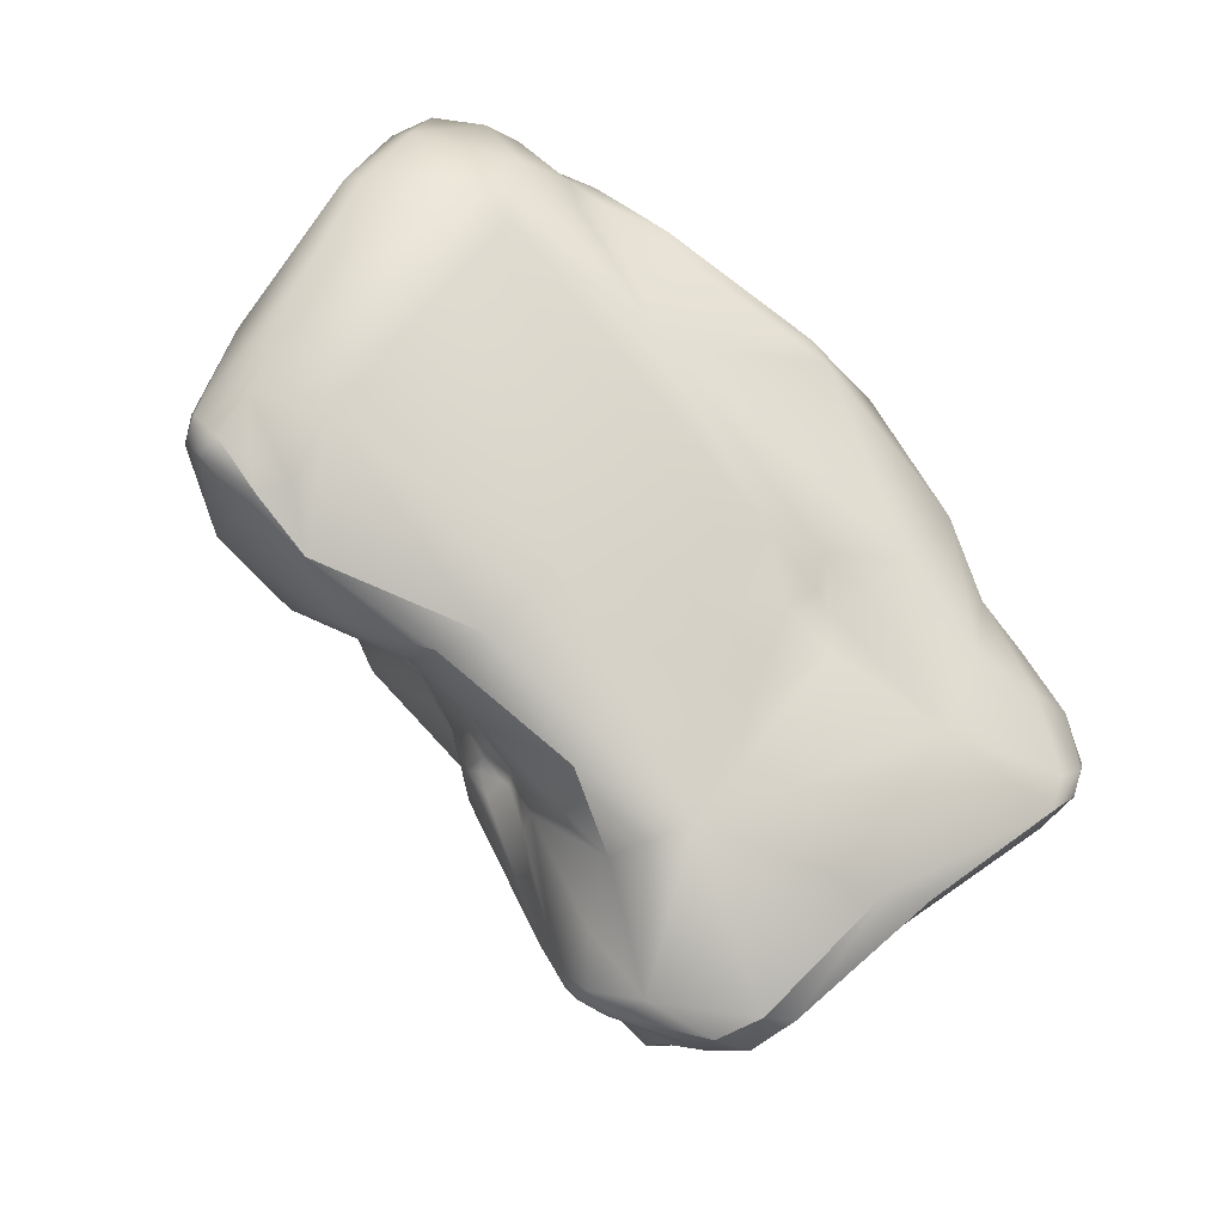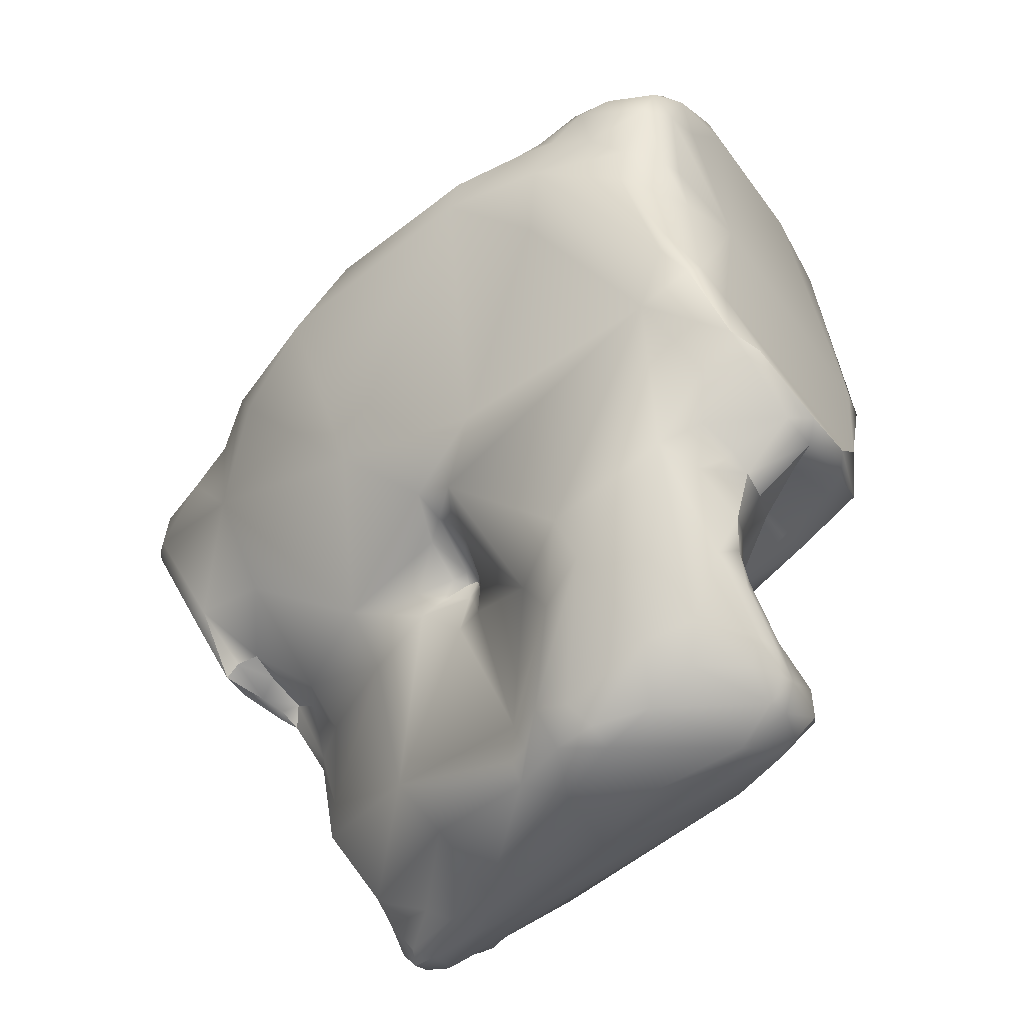
<metadata>
{"format":"obj","ext":"obj","renderer":"f3d","projection":"perspective","resolution":1024,"background":"white","views":[{"elev":-10.7,"azim":26.7,"up":"+Y"},{"elev":39.4,"azim":-155.8,"up":"+Y"}]}
</metadata>
<code>
v 87.76 -110.5 -37.05
v 87.73 -111 -36.73
v 87.42 -110.4 -36.51
v 87.23 -110.4 -35.41
v 87.34 -111.1 -34.93
v 87.68 -109.2 -36.79
v 88.09 -108.8 -37.03
v 88.56 -110 -37.81
v 87.74 -108.6 -36.14
v 88.04 -108.3 -36.39
v 87.6 -110 -34.79
v 90.96 -108.6 -38.77
v 88.78 -107.9 -36.76
v 90.22 -107.7 -37.64
v 90.55 -106.9 -36.78
v 88.34 -107.9 -35.93
v 88.45 -108 -35.49
v 88.89 -107.4 -36.07
v 89.6 -106.7 -35.1
v 89.65 -106.9 -34.71
v 90.61 -105.9 -34.91
v 89.51 -104.1 -30.32
v 88.99 -111.2 -38.05
v 87.8 -111.1 -34.27
v 89.07 -113.7 -36.04
v 88.62 -112.8 -34.12
v 92.74 -111.5 -40.13
v 91.82 -109.7 -39.65
v 90.84 -111.5 -39.34
v 89.15 -109.4 -34.3
v 89.05 -110.8 -33.6
v 92.35 -109.1 -39.57
v 93.18 -108.9 -39.28
v 93.2 -110 -39.95
v 91.6 -107.3 -37.72
v 90.01 -107.2 -34.25
v 89.51 -108.6 -34.51
v 89.13 -107.2 -29.57
v 88.68 -108.3 -28.17
v 94.2 -106.2 -36.33
v 90.21 -106.3 -34.18
v 90.59 -105.8 -33.33
v 90.54 -106.6 -32.96
v 90.74 -105.1 -32.27
v 90.4 -106 -32
v 89.88 -105.8 -30.62
v 89.47 -104.8 -30.67
v 88.8 -105.6 -29.53
v 88.79 -106.5 -29.53
v 89.24 -105.7 -28.98
v 91.96 -104.7 -33.03
v 93.13 -104.2 -33.08
v 90.14 -103.9 -30.83
v 91.45 -104.8 -32.34
v 91.3 -104.6 -32.02
v 92.27 -104 -31.9
v 90.29 -103.6 -29.94
v 91.64 -102.7 -30.2
v 92.35 -102.3 -29.73
v 92.76 -103 -30.84
v 91.41 -102.6 -29.85
v 91.89 -113.8 -39.47
v 94.16 -111.6 -40.22
v 94.61 -111.2 -39.84
v 90.78 -110.4 -32.45
v 90.36 -112 -32.64
v 90.86 -111.9 -32.34
v 94.21 -109.6 -39.16
v 94.27 -110.6 -39.71
v 94.95 -110.7 -38.97
v 90.55 -109.7 -33.34
v 91.22 -109.4 -33.45
v 90.13 -108.7 -30.3
v 90.58 -107.8 -30.65
v 90.99 -109.9 -31.77
v 89.74 -109.6 -29.5
v 89.27 -108 -26.5
v 94.82 -107.7 -37.06
v 95.87 -108 -36.24
v 95.31 -106 -35.42
v 95.26 -102.6 -29.26
v 93.09 -102.4 -28.13
v 94.03 -101.8 -27.75
v 94.26 -101.7 -28.24
v 95.39 -101.7 -27.58
v 95.57 -101.6 -26.77
v 95.09 -116.3 -40.44
v 91.58 -114.3 -32.9
v 96.72 -114.5 -40.28
v 91.5 -111.7 -30.36
v 91.16 -111.9 -29.44
v 92.16 -112.6 -29.93
v 91.85 -112.4 -29.46
v 90.42 -109.8 -22.25
v 90.35 -108 -23.72
v 95.8 -102.3 -24.15
v 96.87 -101.7 -24.54
v 95.28 -118.2 -40.09
v 96.34 -118 -40.43
v 97.28 -118.2 -40.17
v 96.84 -119.7 -40.63
v 93.78 -119.1 -37.37
v 98.48 -114.2 -39.32
v 93.18 -113.2 -28.72
v 92.26 -113.1 -28.22
v 91.98 -113 -27.48
v 92.67 -113.4 -27.29
v 93.34 -113.3 -27.54
v 93.7 -113.6 -27.82
v 98.57 -111.8 -34.83
v 90.77 -111 -23.65
v 98.09 -110.1 -34.36
v 98.06 -111 -34.64
v 98.63 -111.5 -33.73
v 98.9 -109.3 -33.62
v 98.59 -111.3 -33.36
v 98.71 -110.9 -33.12
v 99.68 -109.5 -32.93
v 100.1 -107 -30.89
v 95.01 -104.1 -22.3
v 100.2 -103.2 -26.06
v 96.6 -102 -22.92
v 97 -101.6 -23.15
v 97.91 -101.6 -24.52
v 98.28 -101.5 -23.3
v 98.32 -100.9 -21.69
v 99.61 -101.7 -22.84
v 99.45 -101.2 -21.98
v 97.62 -101.4 -20.96
v 97.15 -102.2 -20.3
v 98.42 -101 -20.52
v 97.9 -101.8 -19.36
v 96.51 -120.5 -40.17
v 96.87 -121.1 -39.79
v 97.43 -121.2 -40
v 97.12 -121.3 -39.5
v 97.2 -121.4 -39.11
v 97.49 -121.4 -39.33
v 97.45 -121.6 -38.92
v 95.53 -120.5 -37.93
v 96.39 -120.9 -39.11
v 96.27 -121.4 -38.1
v 96.79 -121.5 -38.65
v 96.74 -122.3 -37.95
v 96.36 -122.4 -37.39
v 95.58 -121.8 -35.95
v 95.69 -121.7 -34.63
v 97.56 -119.7 -40.58
v 97.49 -120.4 -40.59
v 97.97 -120.4 -40.4
v 98.64 -119.8 -39.9
v 98.78 -119.1 -39.72
v 98.17 -121.1 -39.32
v 98.79 -120.3 -39.47
v 98.03 -121.5 -38.65
v 98.81 -120.8 -38.87
v 99.32 -119.4 -39.44
v 94.7 -119.6 -35.96
v 95.38 -120.7 -34.93
v 94.19 -115.4 -29.39
v 93.4 -113.4 -25.49
v 94.18 -113.5 -25.9
v 94.73 -113.9 -26.06
v 101.1 -113.8 -35.36
v 95 -113.7 -25.05
v 94.7 -113.6 -24.52
v 92.61 -111.8 -19.66
v 99.64 -111.9 -33.68
v 100.4 -110.4 -32.96
v 100.1 -112.2 -34.29
v 100.5 -111.9 -33.72
v 98.87 -111.7 -33.49
v 98.81 -111.4 -33.01
v 99.34 -110.4 -32.8
v 99.11 -111.6 -33.06
v 99.58 -111.5 -33.16
v 99.25 -111.2 -32.89
v 100 -108.4 -32.51
v 100.2 -109.6 -32.71
v 101 -109.1 -32.48
v 97.13 -103.7 -17.81
v 97.57 -103.4 -17.65
v 98.19 -103.5 -17.49
v 100.9 -102.4 -24.17
v 101.9 -102.7 -23.08
v 99.72 -101.2 -21.11
v 100.5 -101.6 -21.54
v 101 -102.2 -22.55
v 101.6 -102.7 -22.09
v 98.66 -101.9 -19.05
v 96.71 -122.6 -37.52
v 96.32 -122.6 -36.7
v 96.77 -122.8 -36.79
v 97.29 -122.6 -37.6
v 97.73 -122.4 -37.44
v 95.97 -122.2 -35.63
v 97.01 -122.7 -34.91
v 98.93 -122.2 -35.84
v 96.72 -120.7 -30.42
v 101.7 -119.2 -37.87
v 101.8 -118.4 -37.29
v 95.69 -117.8 -28.42
v 96.42 -116.1 -25.53
v 96.63 -114.8 -23
v 96.04 -114.3 -21.76
v 94.04 -113.6 -21.02
v 102.6 -113.2 -34.1
v 94.37 -110.4 -15.56
v 95.03 -111.1 -15.33
v 95.25 -110.9 -14.9
v 94.19 -109.5 -16.07
v 95.05 -109.8 -14.91
v 96.46 -109.4 -15.13
v 104 -109.2 -31.7
v 95.29 -107.3 -16.39
v 97.24 -106.5 -16.03
v 103.7 -104.2 -24.47
v 102.4 -103.3 -22.45
v 103.9 -104.1 -23.36
v 104.3 -104.8 -23.2
v 101.3 -102.7 -20.06
v 102.3 -103.7 -21.46
v 100.3 -103.8 -18.18
v 101.6 -104.7 -18.94
v 98.69 -122.8 -34.37
v 99.05 -123.2 -31.41
v 101.7 -119.9 -36.85
v 102.8 -117.2 -35.23
v 103.3 -119.3 -35.3
v 103.3 -118.8 -35.21
v 104.2 -117.8 -34.11
v 97.22 -116.5 -23.96
v 97.32 -118.4 -24.77
v 98.15 -117 -22.85
v 104 -116.4 -34.51
v 98.28 -116.4 -22.52
v 98.46 -115.6 -21.55
v 96.96 -113.4 -16.21
v 96.11 -112.2 -15.71
v 96.63 -111.9 -15.3
v 98.5 -110 -15.55
v 97.57 -111.7 -15.46
v 95.82 -110.5 -14.82
v 96.5 -111.1 -15.22
v 106.9 -106.7 -25.62
v 106.6 -106.9 -25.03
v 104.5 -107.4 -21.69
v 101.5 -122.6 -31.95
v 100.4 -124.1 -30
v 98.39 -122.7 -28.82
v 104.9 -119 -34.14
v 105.1 -118.5 -33.65
v 105.1 -119.5 -33.68
v 105.5 -118.7 -33.91
v 105.6 -119.1 -33.93
v 98.36 -117.9 -22.77
v 98.67 -117 -22.42
v 98.91 -118 -22.51
v 99.06 -117.6 -22.31
v 99.06 -118.6 -22.61
v 99.51 -118.2 -22.48
v 99.8 -118.4 -22.44
v 99.91 -118.1 -22.33
v 100 -117.8 -21.87
v 100.2 -118.7 -22.14
v 99.45 -117.4 -21.98
v 107.3 -117.5 -34.31
v 106 -117.6 -33.6
v 106.5 -116.9 -33.6
v 106.2 -118.4 -33.96
v 107.1 -117.2 -33.92
v 106.8 -118.5 -33.97
v 99.16 -117 -21.98
v 99.63 -117.3 -21.66
v 98.74 -115.6 -19.11
v 98.92 -115.2 -17.64
v 97.7 -114.8 -17.37
v 106.8 -114.6 -32.88
v 100.1 -115.6 -18.07
v 97.67 -113.4 -15.98
v 108.6 -110.3 -29.44
v 107.7 -108 -27.64
v 107.3 -107.5 -25.68
v 102.9 -124.7 -28.11
v 100.3 -123.9 -27.87
v 100.5 -124.7 -28.83
v 101.9 -124.7 -27.12
v 100.5 -123.2 -25.01
v 100.3 -122.4 -23.23
v 100.4 -119.6 -22.13
v 100.8 -119.2 -21.74
v 100.7 -118.7 -21.52
v 100.4 -117.2 -19.94
v 108.7 -116.2 -33.11
v 109.2 -116.7 -32.97
v 101.6 -115.4 -18.01
v 109 -113.3 -30.89
v 107.9 -114.3 -24.12
v 108.3 -114.1 -24.44
v 107.7 -113.7 -23.84
v 107.3 -114.3 -23.16
v 102.8 -113.5 -19.06
v 109.7 -111.3 -28.04
v 109.4 -112.8 -25.9
v 107.9 -112.9 -24.02
v 106.9 -112.3 -22.97
v 101.1 -123.5 -22.99
v 101.5 -123.1 -21.78
v 102 -123.9 -21.82
v 102.7 -124.3 -22.15
v 102.6 -123.7 -21.25
v 102.9 -122.3 -20.83
v 103.8 -120.6 -20.19
v 103.3 -118.5 -19.3
v 112 -116.6 -30.14
v 111.3 -114.8 -28.82
v 110.9 -115.2 -26.66
v 107.7 -115 -23.61
v 108.1 -115.4 -23.84
v 110.6 -113.6 -27.99
v 104.8 -125.1 -23.27
v 105.6 -124.9 -22.25
v 103.2 -124.3 -21.62
v 104.2 -124 -21.38
v 105.9 -119.9 -20.5
v 111.2 -118.3 -30.32
v 112.7 -118.7 -28.48
v 112.6 -118.2 -27.89
v 112 -119.6 -27.92
v 112.5 -119.2 -27.5
v 112.2 -117.5 -30.02
v 112.7 -117.8 -29.36
v 112.4 -116.5 -29.06
v 112 -116.1 -28
v 112.9 -118 -28.61
v 110.5 -117.3 -25.36
v 107.3 -124.5 -23.22
v 106.2 -125.1 -23.08
v 106.9 -124.4 -22.31
v 109.1 -122.1 -25.6
v 110.3 -121.5 -24.68
v 109.6 -121.5 -23.35
v 87.23 -110.4 -35.41
v 87.34 -111.1 -34.93
v 89.51 -104.1 -30.32
v 88.68 -108.3 -28.17
v 90.59 -105.8 -33.33
v 90.74 -105.1 -32.27
v 90.4 -106 -32
v 89.88 -105.8 -30.62
v 89.47 -104.8 -30.67
v 88.8 -105.6 -29.53
v 92.35 -102.3 -29.73
v 91.41 -102.6 -29.85
v 90.78 -110.4 -32.45
v 90.78 -110.4 -32.45
v 91.22 -109.4 -33.45
v 91.22 -109.4 -33.45
v 91.22 -109.4 -33.45
v 90.58 -107.8 -30.65
v 90.99 -109.9 -31.77
v 90.99 -109.9 -31.77
v 90.99 -109.9 -31.77
v 89.27 -108 -26.5
v 93.18 -113.2 -28.72
v 97.43 -121.2 -40
v 97.49 -120.4 -40.59
v 97.49 -120.4 -40.59
v 99.32 -119.4 -39.44
v 98.81 -111.4 -33.01
v 99.11 -111.6 -33.06
v 101.7 -119.2 -37.87
v 103.9 -104.1 -23.36
v 103.3 -119.3 -35.3
v 96.63 -111.9 -15.3
v 104.9 -119 -34.14
v 104.9 -119 -34.14
v 104.9 -119 -34.14
v 105.1 -118.5 -33.65
v 105.1 -118.5 -33.65
v 105.6 -119.1 -33.93
v 107.3 -117.5 -34.31
v 107.3 -117.5 -34.31
v 107.3 -117.5 -34.31
v 107.3 -117.5 -34.31
v 106 -117.6 -33.6
v 106.5 -116.9 -33.6
v 107.1 -117.2 -33.92
v 106.8 -118.5 -33.97
v 100.1 -115.6 -18.07
v 97.67 -113.4 -15.98
v 100.5 -124.7 -28.83
v 101.9 -124.7 -27.12
v 109.2 -116.7 -32.97
v 103.3 -118.5 -19.3
v 105.6 -124.9 -22.25
v 112.7 -118.7 -28.48
v 112.5 -119.2 -27.5
v 112.2 -117.5 -30.02
v 112.7 -117.8 -29.36
v 112.7 -117.8 -29.36
v 107.3 -124.5 -23.22
v 106.2 -125.1 -23.08
v 106.9 -124.4 -22.31
v 110.3 -121.5 -24.68
g grp1
f 3 1 2
f 1 23 2
f 1 8 23
f 2 4 3
f 5 4 2
f 343 344 11
f 2 25 5
f 28 8 12
f 7 6 9
f 6 343 9
f 1 3 6
f 8 1 6
f 6 3 343
f 6 7 8
f 8 7 12
f 10 13 7
f 10 18 13
f 9 10 7
f 343 11 9
f 11 17 9
f 9 16 10
f 9 17 16
f 11 37 17
f 10 16 18
f 30 37 11
f 35 12 14
f 13 14 7
f 18 15 13
f 13 15 14
f 21 15 18
f 7 14 12
f 19 21 18
f 21 52 15
f 14 15 35
f 18 16 19
f 16 17 19
f 17 20 19
f 37 36 17
f 20 17 36
f 19 41 21
f 19 20 41
f 41 20 36
f 35 15 52
f 62 29 27
f 23 29 62
f 23 62 2
f 26 24 344
f 24 11 344
f 5 25 26
f 66 24 26
f 26 25 102
f 158 26 102
f 34 27 28
f 29 28 27
f 63 27 34
f 28 29 8
f 29 23 8
f 24 31 11
f 31 30 11
f 31 24 66
f 31 65 30
f 30 65 71
f 32 34 28
f 32 33 34
f 68 63 34
f 33 68 34
f 40 68 33
f 28 12 32
f 12 35 32
f 33 32 35
f 40 33 35
f 41 36 43
f 72 43 36
f 357 36 37
f 30 357 37
f 357 30 71
f 74 43 358
f 49 39 48
f 38 346 49
f 76 346 38
f 360 73 38
f 48 39 77
f 40 35 52
f 41 42 21
f 42 51 21
f 347 41 43
f 347 45 44
f 347 43 45
f 51 52 21
f 42 348 51
f 54 51 348
f 53 47 22
f 47 53 348
f 47 348 349
f 45 46 351
f 54 348 55
f 53 55 348
f 45 74 46
f 45 43 74
f 48 22 47
f 48 47 49
f 82 352 50
f 50 352 364
f 364 82 50
f 49 47 350
f 350 360 38
f 38 49 350
f 51 54 56
f 52 51 56
f 60 52 56
f 22 61 53
f 61 58 53
f 55 53 56
f 58 56 53
f 55 56 54
f 60 56 58
f 352 57 345
f 57 354 345
f 57 352 82
f 81 52 60
f 59 58 61
f 60 58 59
f 354 57 82
f 354 82 353
f 62 25 2
f 87 62 27
f 26 88 66
f 158 88 26
f 87 27 63
f 63 69 64
f 69 70 64
f 103 64 70
f 31 66 65
f 67 65 66
f 355 67 75
f 88 67 66
f 91 361 90
f 90 75 67
f 68 69 63
f 70 69 68
f 68 40 78
f 70 68 78
f 357 71 65
f 359 356 362
f 363 74 358
f 360 361 73
f 76 73 361
f 361 91 76
f 73 76 38
f 346 76 91
f 77 39 111
f 40 80 78
f 70 78 79
f 79 78 80
f 79 113 70
f 80 40 52
f 81 80 52
f 80 81 178
f 82 364 95
f 119 178 81
f 121 119 81
f 59 81 60
f 81 59 84
f 85 81 84
f 82 83 353
f 353 83 84
f 83 82 120
f 84 83 86
f 85 84 86
f 98 62 87
f 99 98 87
f 98 25 62
f 89 99 87
f 67 88 160
f 89 87 63
f 89 63 103
f 63 64 103
f 160 90 67
f 90 93 91
f 93 90 92
f 92 90 160
f 92 104 93
f 91 93 105
f 160 365 92
f 91 106 346
f 91 105 106
f 110 70 113
f 94 95 364
f 77 111 94
f 178 79 80
f 79 112 113
f 82 95 120
f 83 120 96
f 121 81 184
f 83 96 86
f 85 86 124
f 86 97 124
f 96 97 86
f 184 85 124
f 184 81 85
f 96 123 97
f 120 122 96
f 96 122 123
f 97 123 125
f 129 122 120
f 98 133 25
f 25 133 102
f 133 98 101
f 141 140 102
f 140 158 102
f 98 99 101
f 99 89 100
f 101 99 148
f 88 158 160
f 157 89 103
f 105 93 104
f 105 104 108
f 109 365 160
f 105 107 106
f 105 108 107
f 111 346 106
f 106 107 161
f 111 106 161
f 109 108 365
f 108 161 107
f 109 163 108
f 103 70 110
f 170 103 110
f 110 113 114
f 170 110 172
f 114 172 110
f 94 111 167
f 206 167 111
f 79 115 112
f 115 79 178
f 116 113 112
f 114 113 116
f 116 112 117
f 117 112 115
f 118 115 178
f 172 114 116
f 116 173 172
f 117 370 116
f 370 117 174
f 174 117 115
f 174 115 118
f 122 129 123
f 130 129 120
f 181 132 130
f 181 130 120
f 132 181 182
f 184 124 125
f 124 97 125
f 125 123 126
f 184 125 127
f 127 125 126
f 186 126 131
f 127 126 128
f 128 126 186
f 130 132 129
f 132 131 129
f 123 129 126
f 129 131 126
f 132 190 131
f 131 190 186
f 134 102 133
f 101 149 133
f 136 141 134
f 134 141 102
f 149 135 133
f 133 135 134
f 366 136 134
f 366 138 136
f 138 137 136
f 136 137 141
f 138 139 137
f 366 153 138
f 153 139 138
f 155 194 139
f 153 155 139
f 141 142 140
f 158 140 142
f 143 142 141
f 143 141 137
f 143 144 142
f 142 144 145
f 139 143 137
f 145 146 142
f 144 143 139
f 194 191 144
f 144 191 145
f 192 145 191
f 146 145 192
f 194 144 139
f 146 158 142
f 146 147 159
f 147 199 159
f 196 147 146
f 196 146 192
f 367 101 148
f 148 99 100
f 152 100 89
f 151 100 152
f 366 368 150
f 150 367 148
f 150 148 151
f 151 148 100
f 150 153 366
f 157 151 152
f 156 153 150
f 153 156 155
f 151 154 150
f 150 154 156
f 154 151 369
f 369 156 154
f 159 158 146
f 158 159 199
f 157 152 89
f 202 160 158
f 203 160 202
f 160 163 109
f 163 160 203
f 162 161 108
f 163 162 108
f 165 163 203
f 111 161 206
f 164 103 170
f 172 168 170
f 165 162 163
f 161 165 166
f 162 165 161
f 165 205 166
f 166 205 161
f 206 277 167
f 177 169 176
f 171 170 168
f 171 168 176
f 176 168 175
f 171 176 169
f 207 164 170
f 170 171 207
f 207 171 169
f 168 172 371
f 172 173 371
f 177 370 174
f 177 174 179
f 179 174 118
f 175 177 176
f 370 177 175
f 177 179 169
f 180 169 179
f 211 95 94
f 180 214 207
f 179 118 178
f 179 178 180
f 119 180 178
f 180 119 214
f 215 95 211
f 217 119 121
f 120 95 215
f 120 215 181
f 215 182 181
f 182 216 183
f 215 216 182
f 223 183 216
f 121 184 217
f 184 127 188
f 184 188 185
f 185 217 184
f 185 188 189
f 185 189 218
f 187 128 186
f 187 127 128
f 188 127 187
f 188 187 189
f 221 187 186
f 189 187 221
f 190 221 186
f 222 189 221
f 190 132 182
f 183 190 182
f 155 195 194
f 192 191 193
f 191 194 193
f 194 195 225
f 194 225 193
f 155 156 195
f 195 156 198
f 198 225 195
f 193 197 192
f 192 197 196
f 197 193 225
f 197 147 196
f 198 156 248
f 250 199 147
f 250 147 197
f 200 156 369
f 372 157 103
f 201 372 103
f 200 227 156
f 156 227 248
f 199 202 158
f 103 164 201
f 203 204 165
f 202 233 203
f 203 233 232
f 204 203 232
f 165 204 205
f 161 205 206
f 238 167 277
f 238 239 167
f 94 167 208
f 94 208 211
f 212 211 208
f 208 167 209
f 208 209 210
f 210 212 208
f 209 167 239
f 169 180 207
f 297 207 214
f 212 215 211
f 213 216 212
f 213 212 243
f 243 212 210
f 212 216 215
f 119 217 214
f 223 216 241
f 217 185 219
f 245 373 220
f 218 373 185
f 222 247 218
f 220 373 218
f 247 220 218
f 247 222 221
f 218 189 222
f 224 247 221
f 223 190 183
f 223 221 190
f 221 223 224
f 224 223 241
f 225 226 197
f 198 248 225
f 226 250 197
f 226 286 250
f 250 202 199
f 229 227 200
f 374 372 201
f 248 227 229
f 164 228 201
f 201 230 374
f 230 201 228
f 231 230 228
f 231 228 235
f 232 233 256
f 232 256 234
f 234 236 232
f 257 234 256
f 257 236 234
f 289 256 233
f 164 207 235
f 228 164 235
f 204 232 236
f 237 205 204
f 237 204 236
f 273 237 236
f 275 206 205
f 207 278 235
f 239 238 280
f 210 209 239
f 239 240 210
f 239 280 240
f 375 244 243
f 240 243 210
f 242 244 375
f 244 242 213
f 375 391 242
f 278 207 297
f 391 241 242
f 244 213 243
f 213 241 216
f 242 241 213
f 281 297 214
f 281 214 282
f 214 217 282
f 282 217 245
f 246 247 283
f 246 283 245
f 247 246 220
f 247 224 306
f 220 246 245
f 219 245 217
f 248 226 225
f 226 248 249
f 249 392 226
f 288 250 285
f 286 285 250
f 250 233 202
f 288 233 250
f 290 260 289
f 229 253 248
f 251 374 230
f 230 231 252
f 230 252 251
f 229 376 253
f 255 253 376
f 381 377 254
f 272 381 270
f 381 254 270
f 378 379 254
f 255 389 253
f 253 389 326
f 326 248 253
f 260 256 289
f 259 257 256
f 273 257 259
f 256 258 259
f 260 258 256
f 266 273 259
f 262 261 260
f 261 258 260
f 261 259 258
f 262 260 290
f 263 261 262
f 259 261 263
f 259 263 266
f 264 266 263
f 264 274 266
f 292 263 265
f 263 262 265
f 292 264 263
f 265 262 290
f 293 264 292
f 274 264 293
f 236 257 273
f 269 231 235
f 269 235 278
f 231 268 380
f 268 231 269
f 254 379 270
f 386 270 379
f 386 271 270
f 271 386 387
f 270 271 267
f 270 382 272
f 275 205 237
f 274 237 273
f 266 274 273
f 293 275 237
f 293 237 274
f 206 275 277
f 276 277 275
f 275 279 276
f 279 275 293
f 277 276 280
f 294 388 269
f 294 269 278
f 294 383 388
f 276 390 280
f 302 241 296
f 241 391 296
f 390 296 280
f 280 238 277
f 224 241 302
f 281 282 303
f 224 302 306
f 282 245 283
f 283 303 282
f 304 303 283
f 304 283 247
f 249 284 392
f 249 248 284
f 284 287 392
f 393 285 286
f 285 393 288
f 321 287 284
f 288 307 289
f 289 233 288
f 290 289 308
f 290 291 265
f 292 265 291
f 313 293 292
f 313 292 291
f 384 295 326
f 389 384 326
f 313 314 293
f 279 293 314
f 395 296 390
f 294 394 385
f 395 325 296
f 296 325 302
f 294 278 297
f 294 315 394
f 315 294 297
f 305 306 300
f 299 298 336
f 298 300 301
f 301 300 306
f 305 298 299
f 300 298 305
f 301 306 302
f 303 297 281
f 297 303 320
f 303 304 317
f 317 320 303
f 247 305 304
f 247 306 305
f 393 321 288
f 321 307 288
f 321 310 307
f 307 308 289
f 290 308 291
f 291 308 312
f 309 308 307
f 311 312 308
f 308 309 311
f 307 310 309
f 310 323 309
f 309 323 311
f 313 291 312
f 312 324 313
f 325 395 313
f 394 315 331
f 315 332 331
f 297 320 316
f 316 315 297
f 316 320 334
f 333 315 316
f 333 316 334
f 317 328 334
f 336 317 304
f 328 317 336
f 301 318 298
f 304 305 299
f 298 319 336
f 325 319 318
f 318 319 298
f 336 304 299
f 319 325 336
f 325 301 302
f 301 325 318
f 317 334 320
f 324 323 322
f 323 310 321
f 321 396 323
f 321 284 338
f 321 338 396
f 322 339 324
f 312 311 324
f 311 323 324
f 313 324 325
f 325 324 339
f 330 336 342
f 399 326 295
f 400 327 326
f 399 400 326
f 335 397 401
f 326 327 329
f 326 329 248
f 397 335 330
f 329 327 398
f 330 328 336
f 332 315 333
f 335 332 333
f 334 335 333
f 328 335 334
f 330 335 328
f 284 337 403
f 402 404 338
f 338 404 396
f 284 248 340
f 337 284 340
f 341 337 340
f 342 325 339
f 248 329 340
f 340 329 341
f 329 398 341
f 330 342 405
f 342 336 325
f 342 402 405
f 342 404 402

</code>
